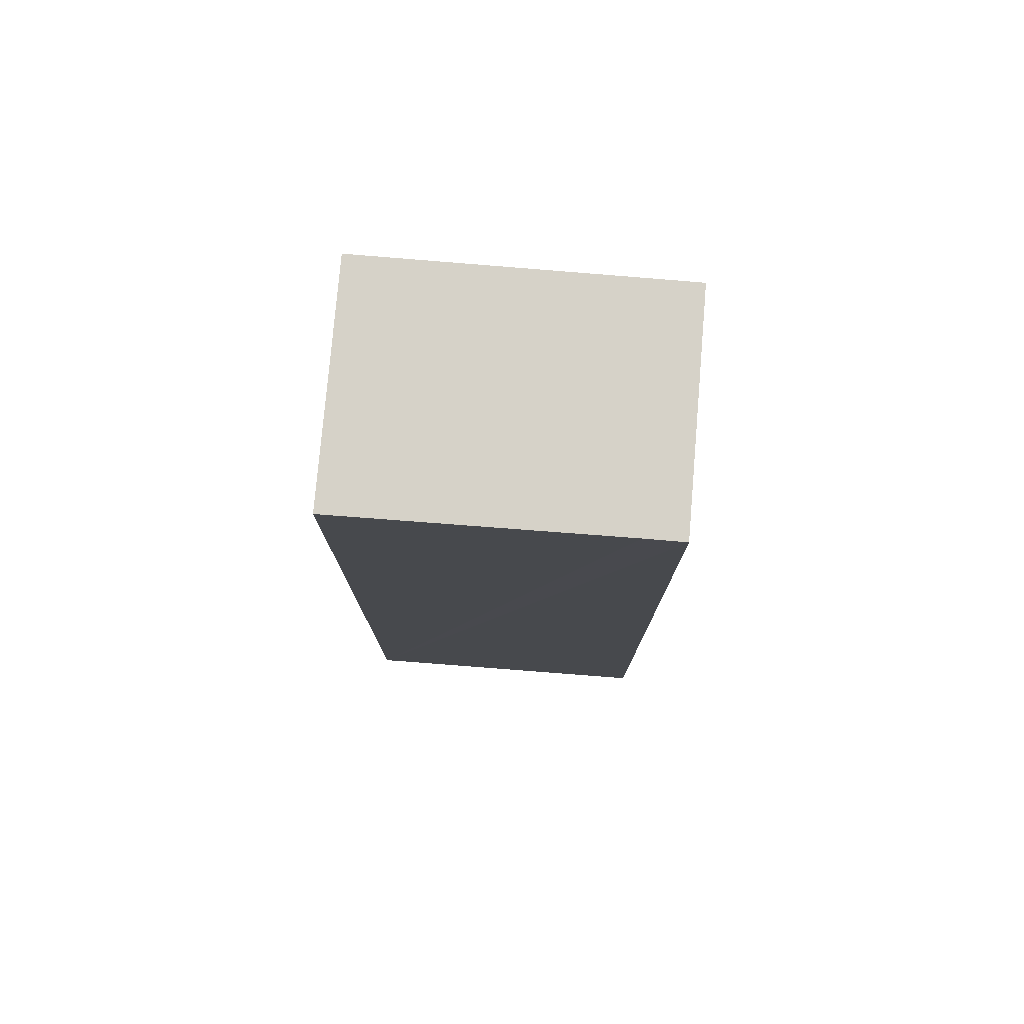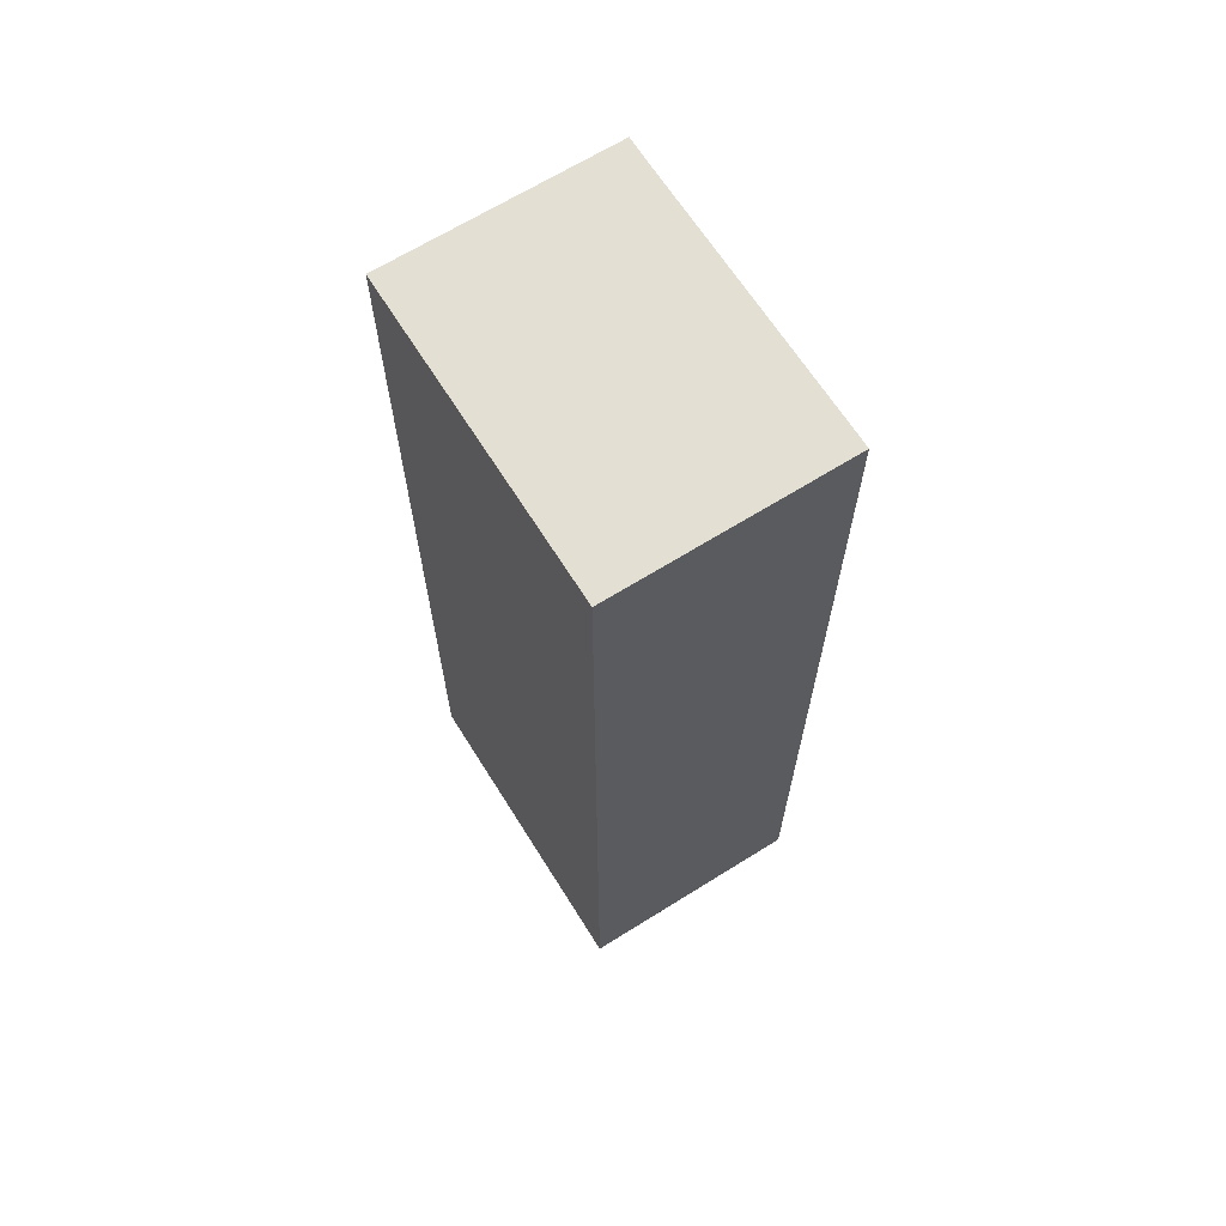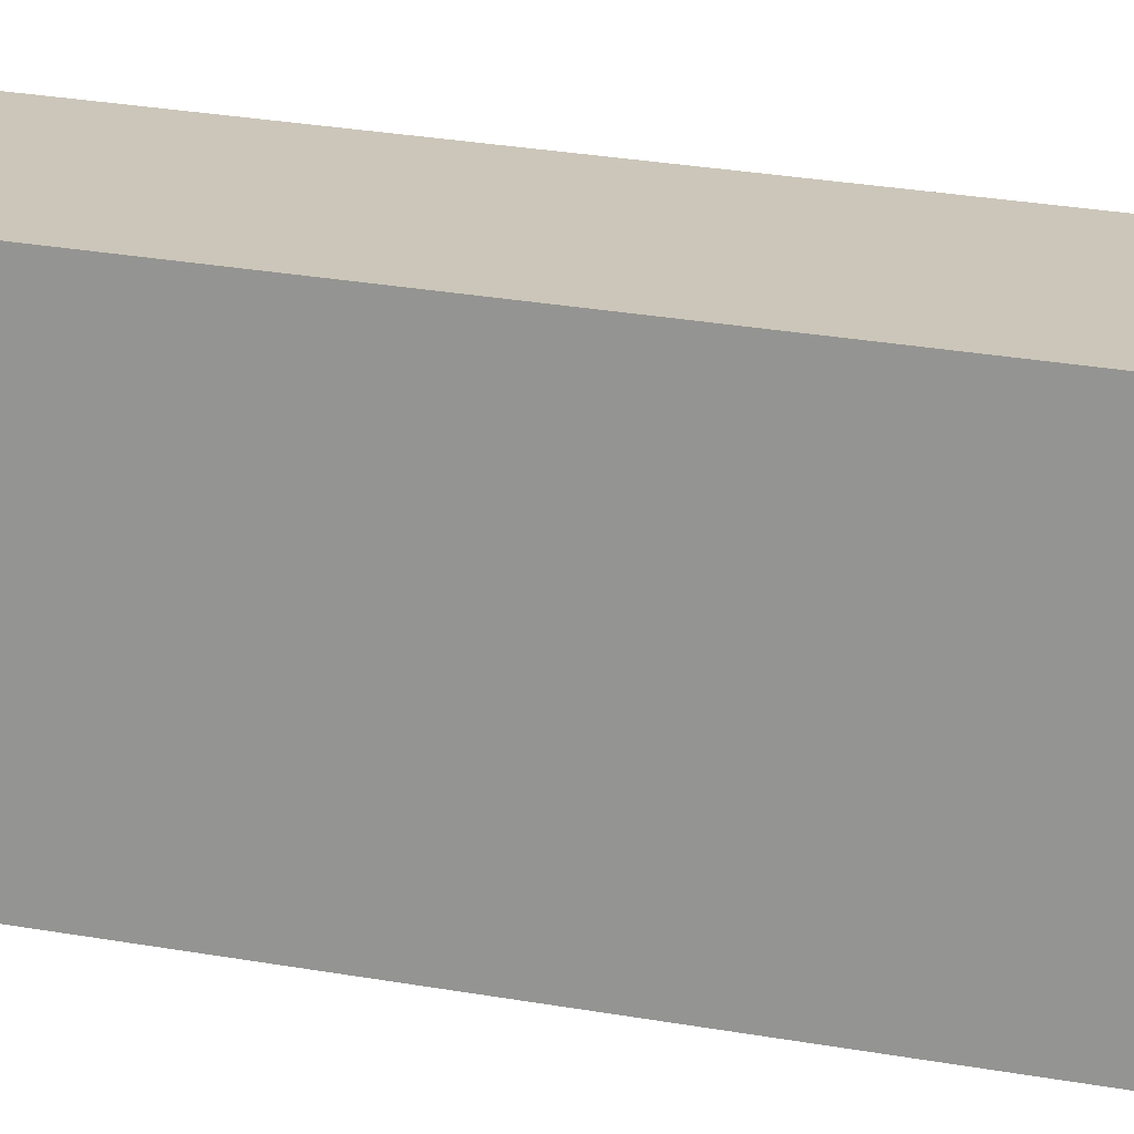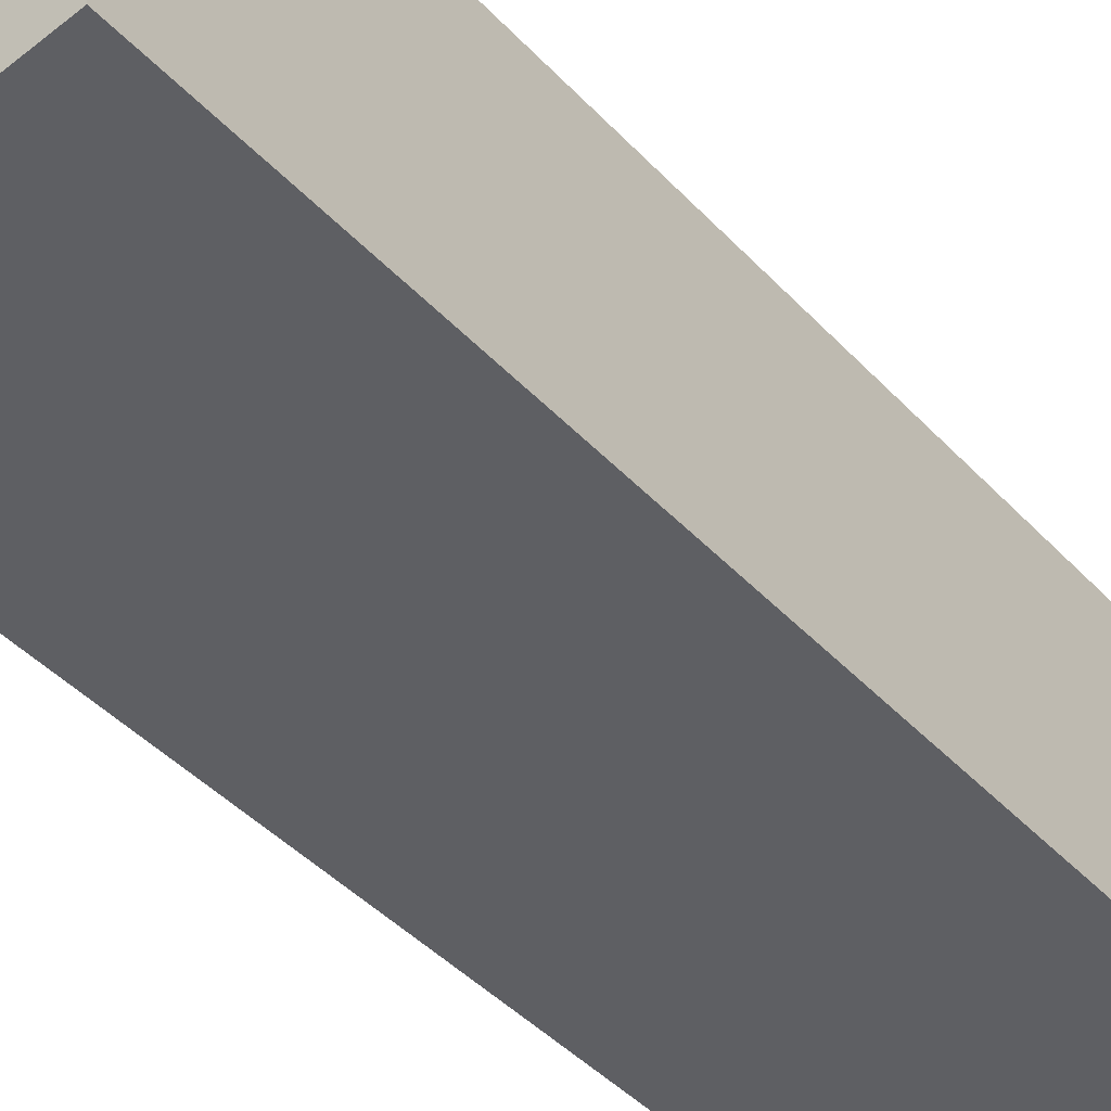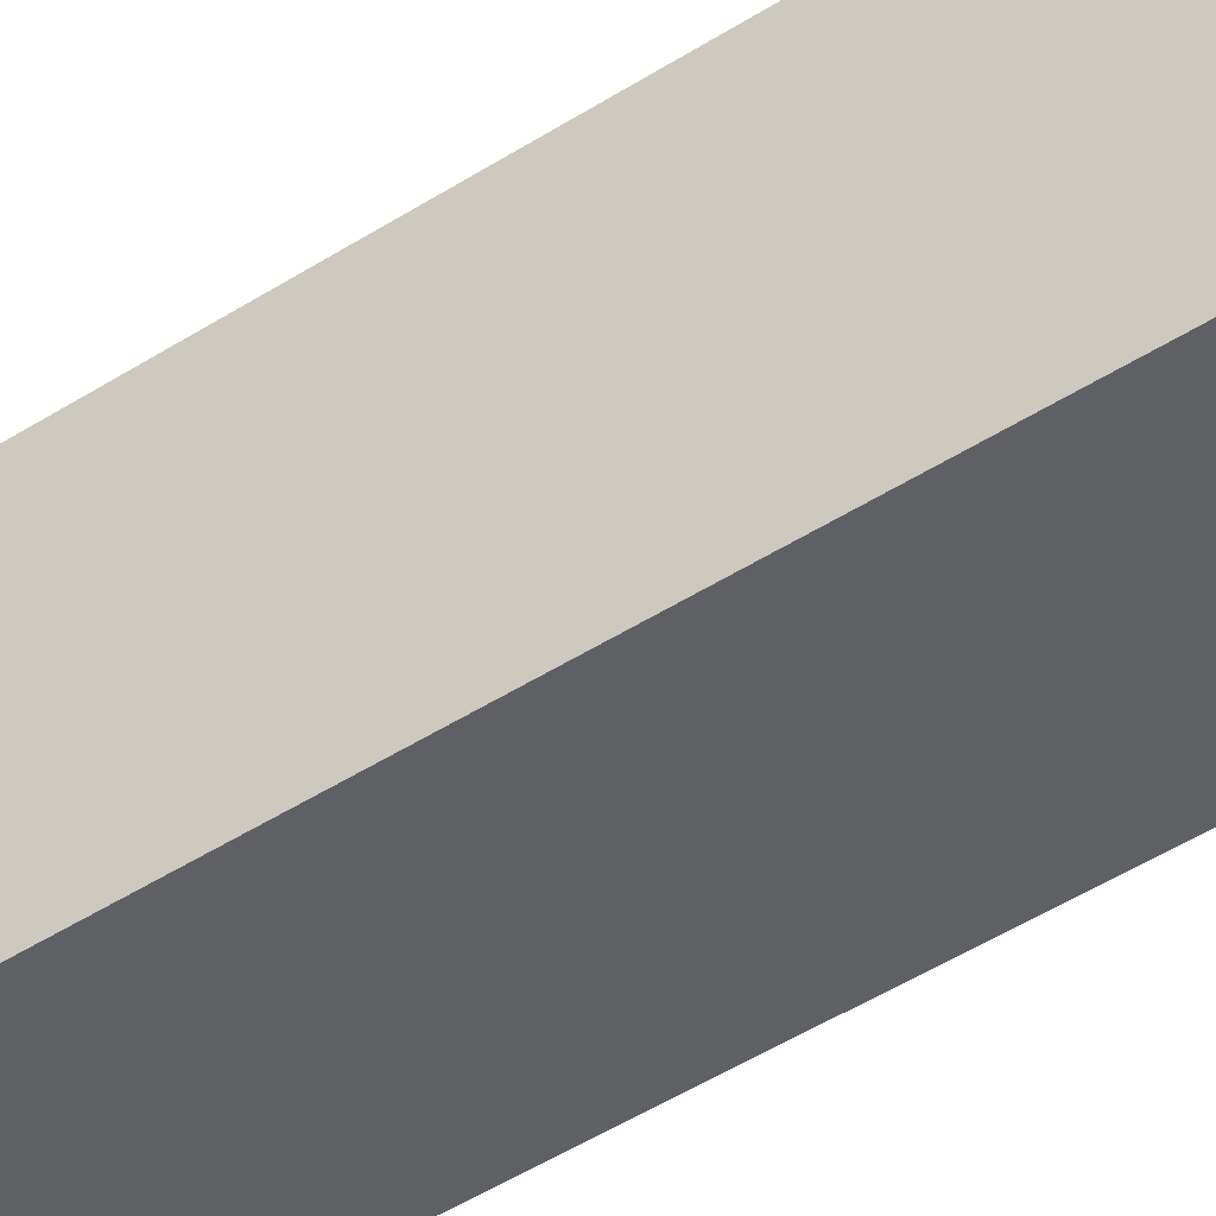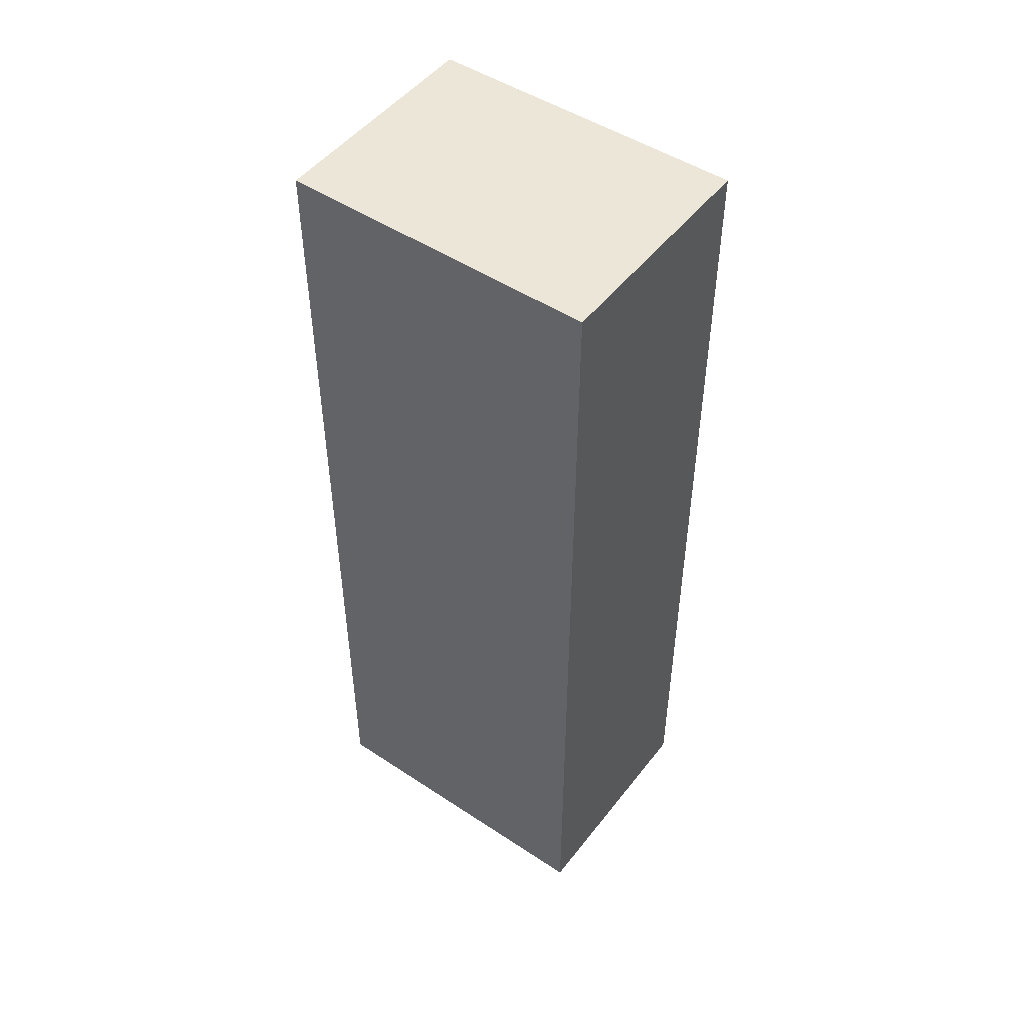
<metadata>
{"format":"obj","ext":"obj","renderer":"f3d","projection":"perspective","resolution":1024,"background":"white","views":[{"elev":77.7,"azim":106.6,"up":"+Y"},{"elev":66.6,"azim":-20.3,"up":"+Y"},{"elev":32.0,"azim":-76.5,"up":"+Z"},{"elev":-40.8,"azim":-142.2,"up":"+Z"},{"elev":-59.0,"azim":121.9,"up":"+Z"},{"elev":49.3,"azim":-42.0,"up":"+Y"}]}
</metadata>
<code>
v  0 46.28 2.834e-15
v  11.68 46.28 -0.419
v  11.28 46.28 -2.347
v  14.07 46.28 10.59
v  0.427 46.28 2.052
v  3.239 46.28 15.54
v  14.07 46.28 13.28
v  14.63 46.28 13.17
v  7.044 46.28 14.74
v  10.78 46.28 13.97
v  3.239 -9.514e-16 15.54
v  14.63 -8.062e-16 13.17
v  7.044 -9.029e-16 14.74
v  10.78 -8.552e-16 13.97
v  14.07 -8.133e-16 13.28
v  14.07 -6.481e-16 10.59
v  11.28 1.437e-16 -2.347
v  11.68 2.566e-17 -0.419
v  0 0 0
v  0.427 -1.256e-16 2.052
g defaultobject
f 1 2 3
f 2 1 4
f 4 1 5
f 4 5 6
f 4 6 7
f 4 7 8
f 7 6 9
f 7 9 10
f 11 9 6
f 9 11 10
f 10 11 7
f 7 11 8
f 8 11 12
f 12 11 13
f 12 13 14
f 12 14 15
f 12 4 8
f 4 12 2
f 2 12 3
f 3 12 16
f 3 16 17
f 17 16 18
f 17 1 3
f 1 17 19
f 19 5 1
f 5 19 6
f 6 19 11
f 11 19 20
f 18 19 17
f 19 18 20
f 20 18 16
f 20 16 11
f 11 16 15
f 15 16 12
f 11 15 13
f 13 15 14

</code>
